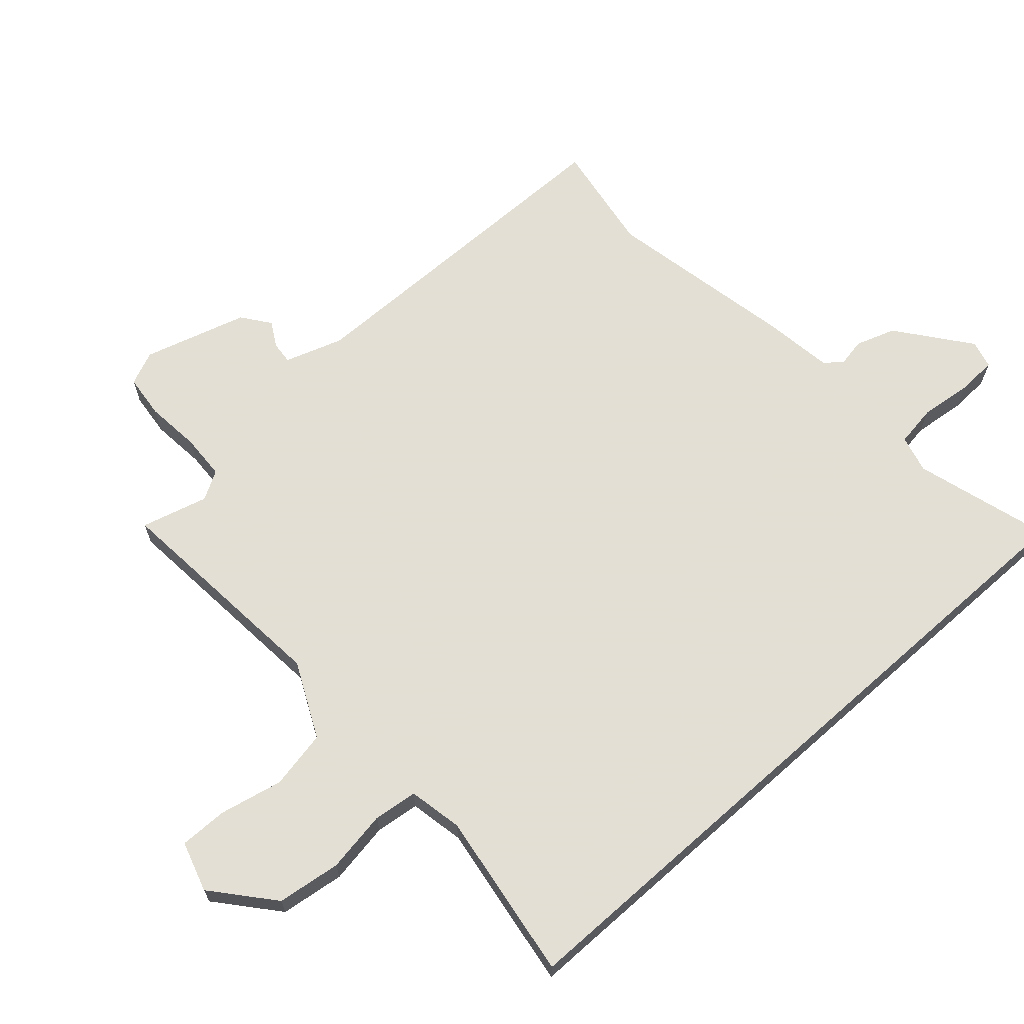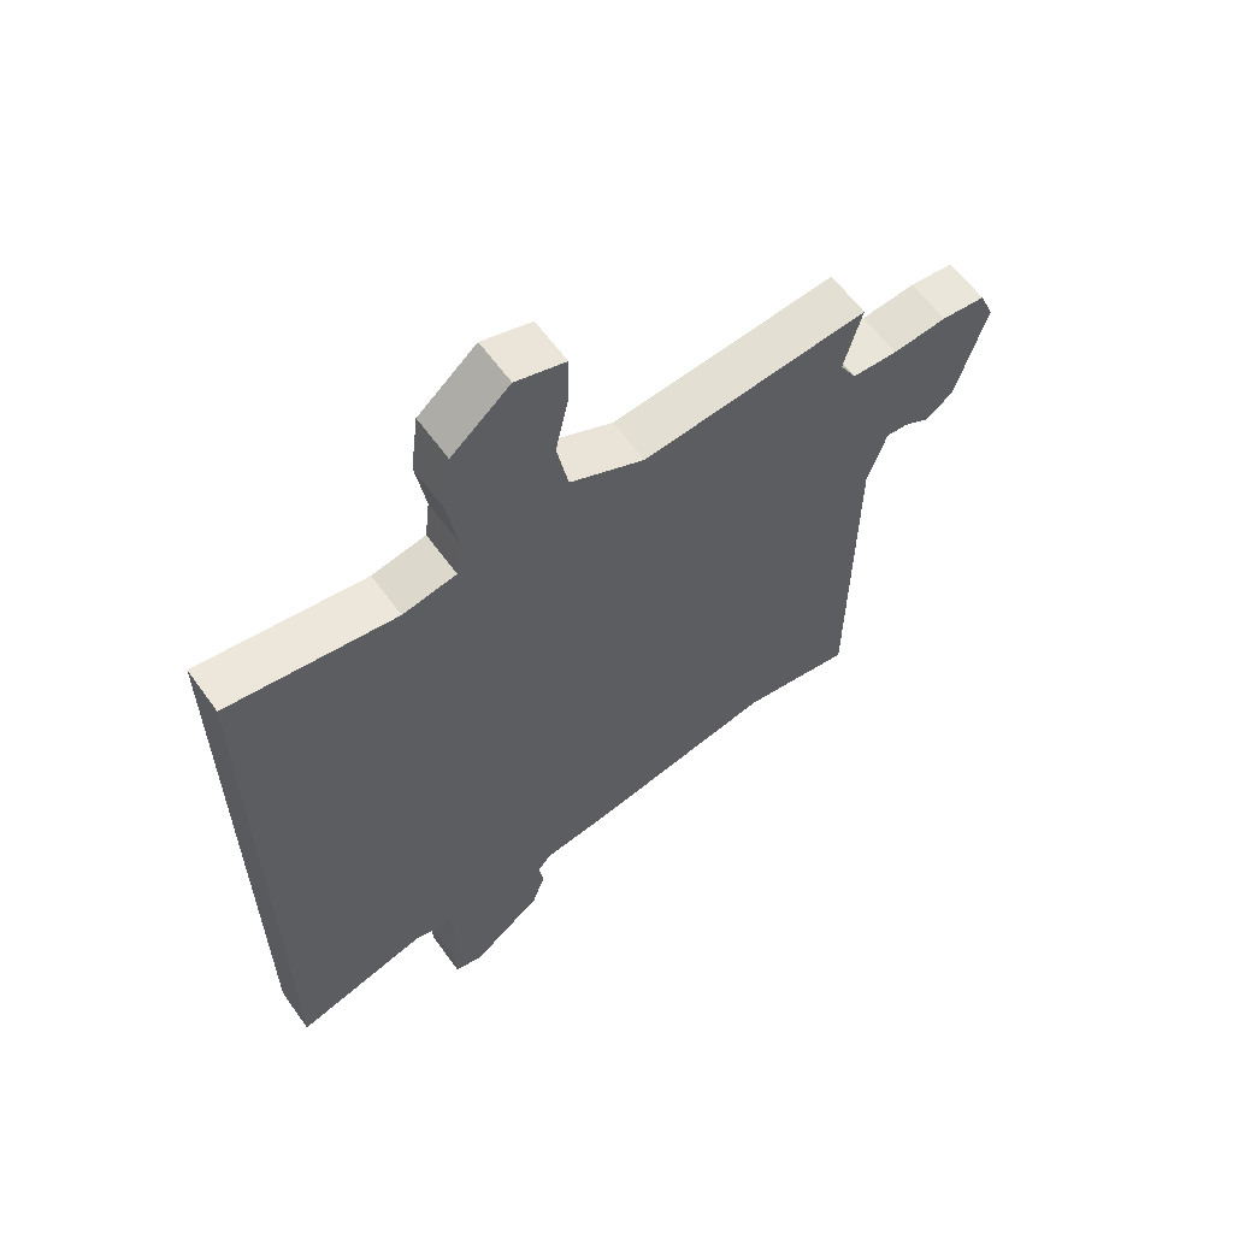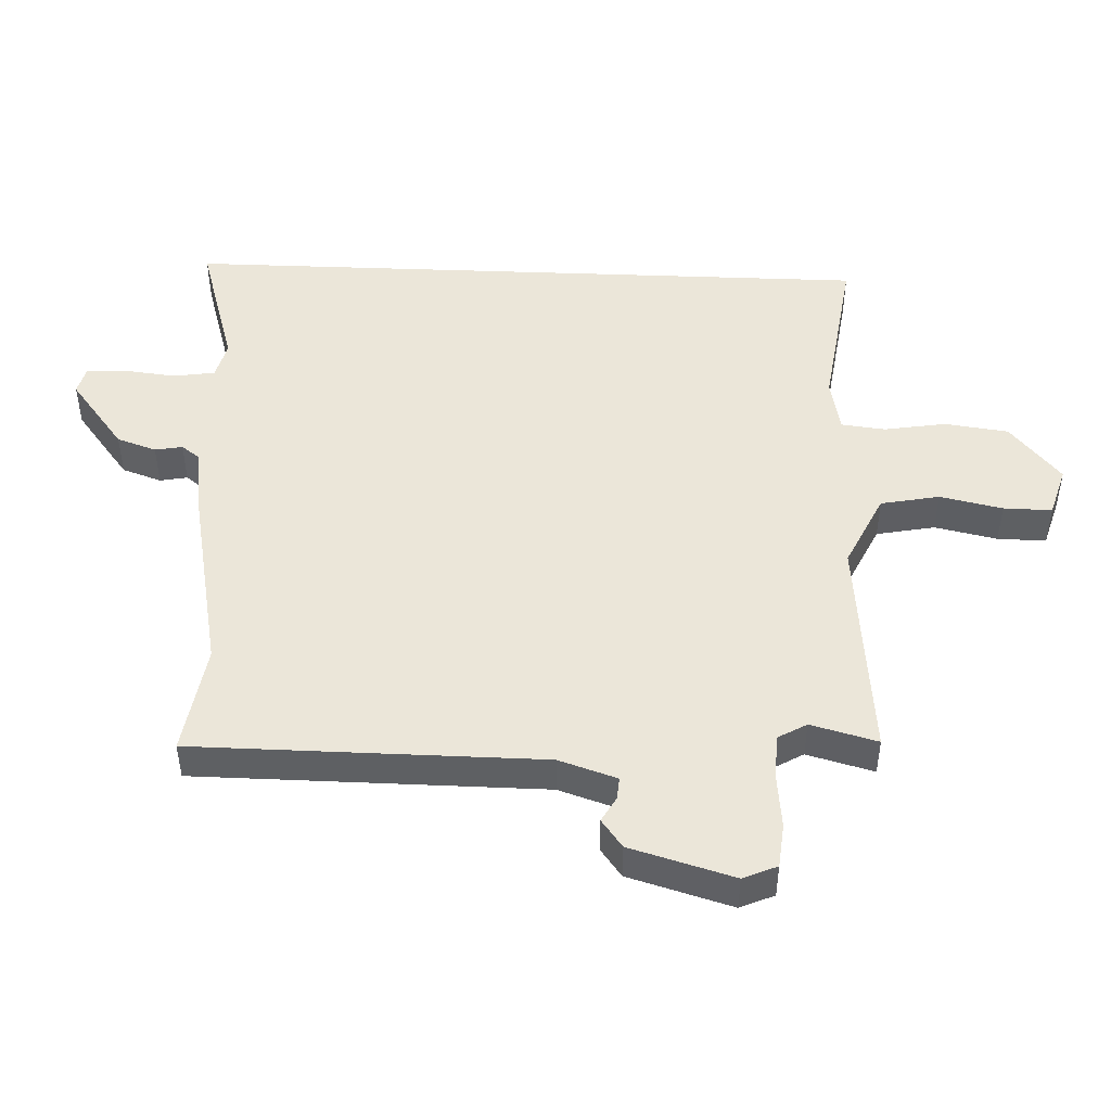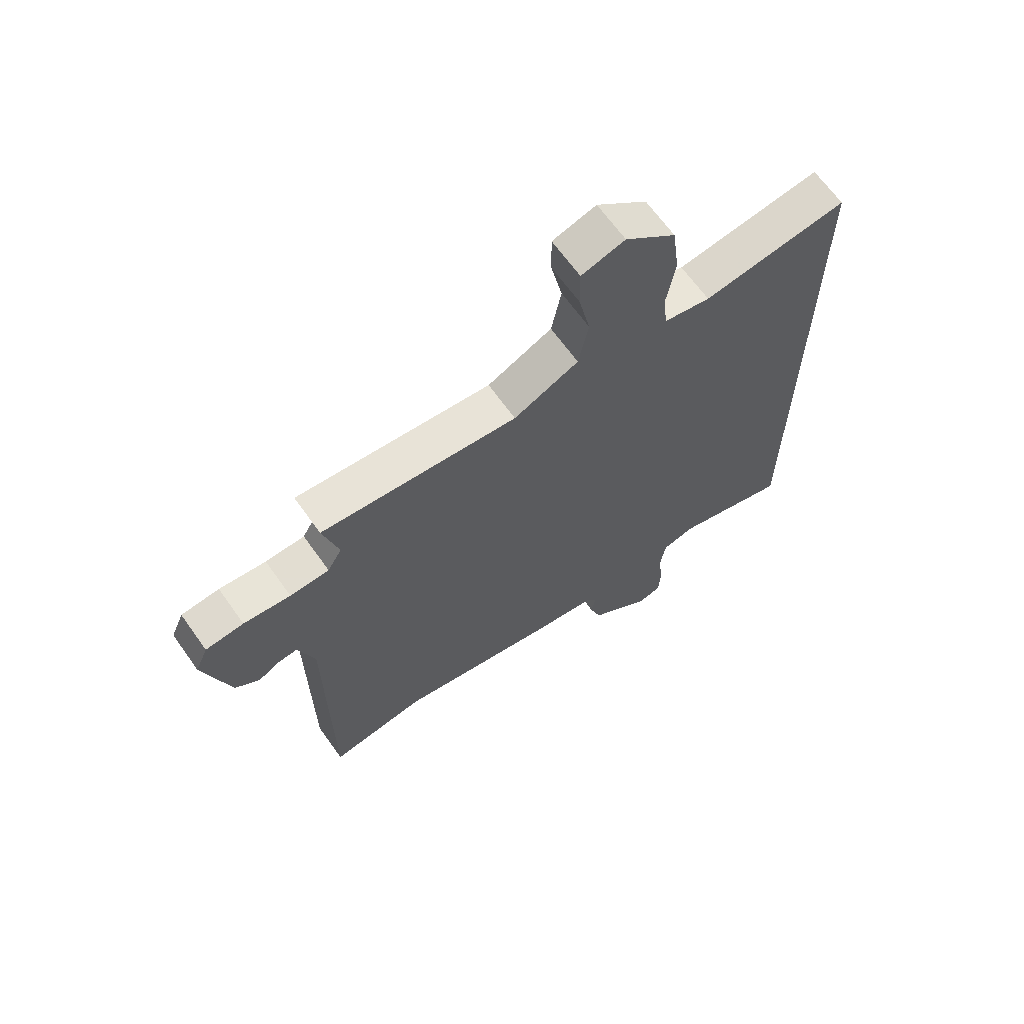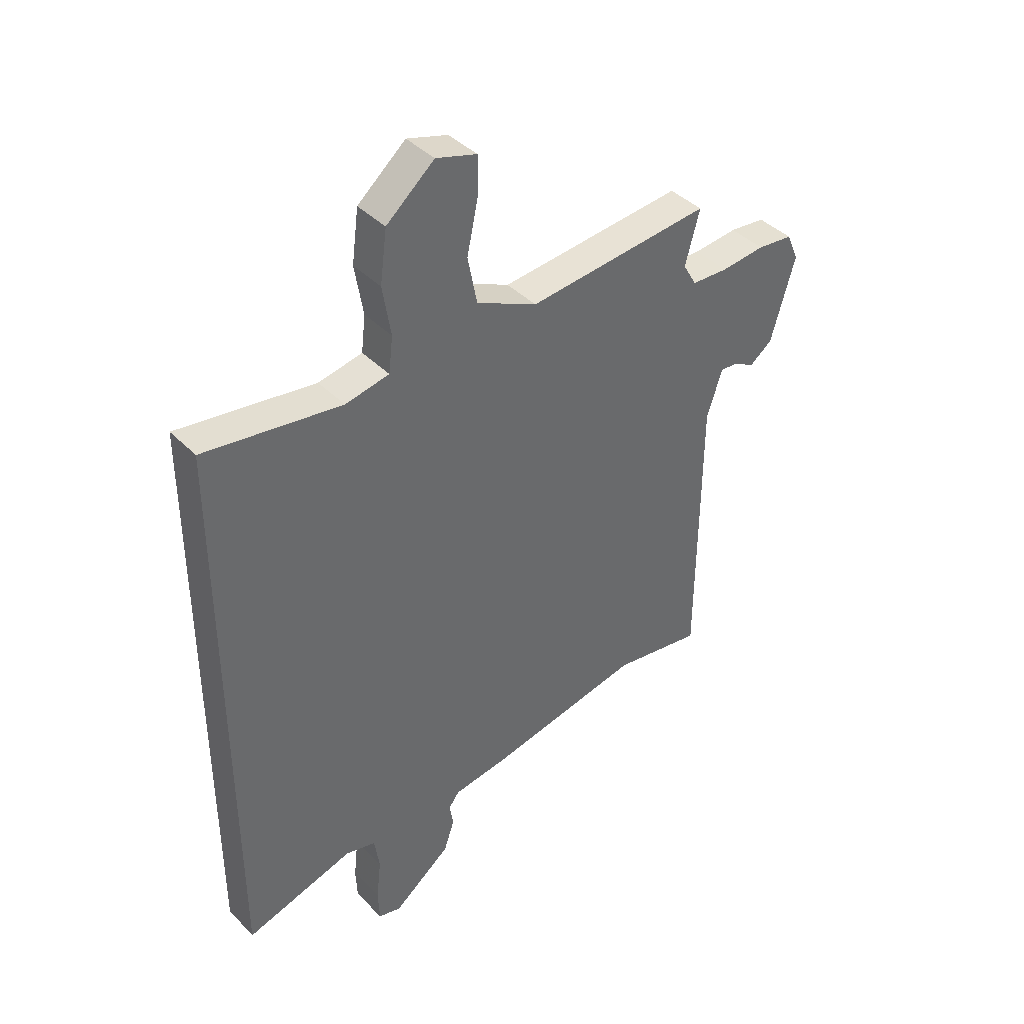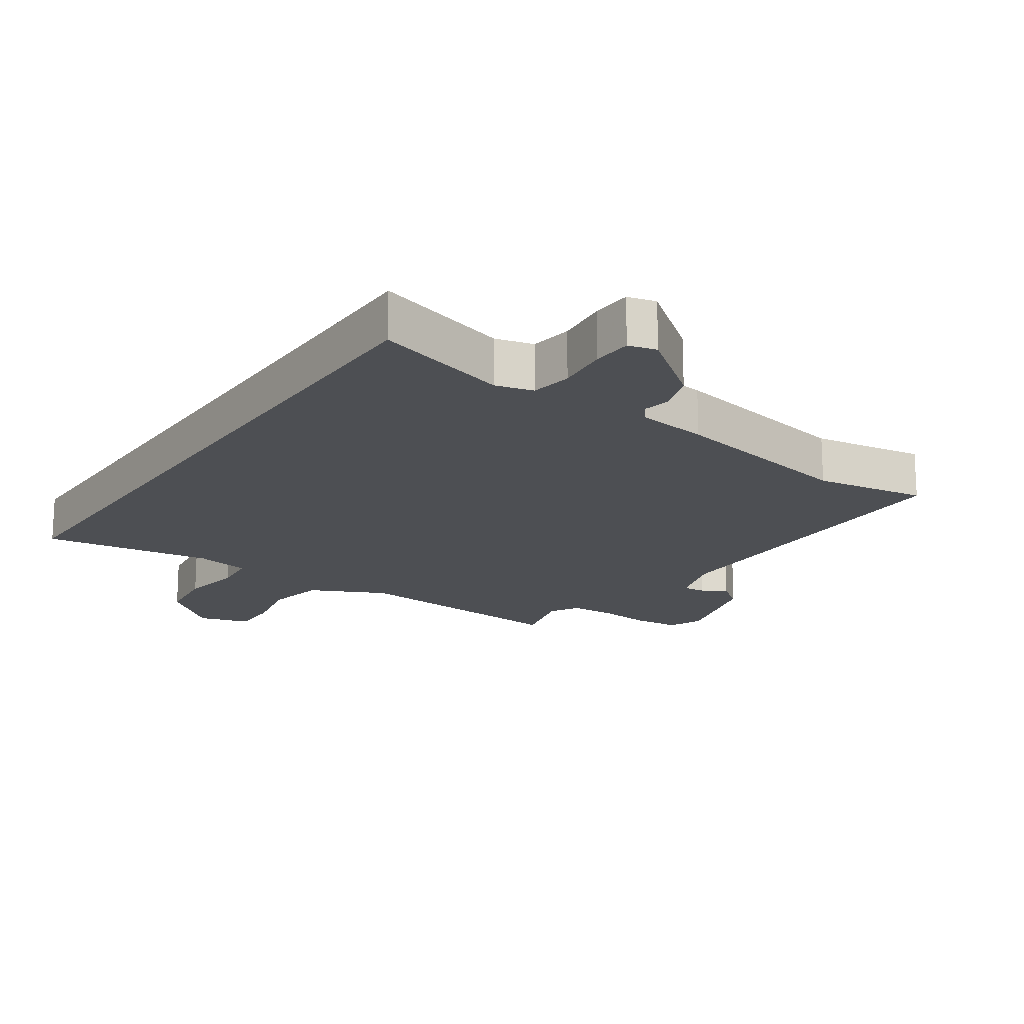
<metadata>
{"format":"obj","ext":"obj","renderer":"f3d","projection":"perspective","resolution":1024,"background":"white","views":[{"elev":66.3,"azim":48.4,"up":"+Y"},{"elev":61.1,"azim":144.3,"up":"+Z"},{"elev":47.5,"azim":-87.7,"up":"+Y"},{"elev":66.2,"azim":-35.5,"up":"+Z"},{"elev":40.6,"azim":140.6,"up":"+Z"},{"elev":-17.6,"azim":145.8,"up":"+Y"}]}
</metadata>
<code>
v 0.5 0.07 0.489
v 0.5 0.07 -0.603
v 0.289 0.07 -0.54
v 0.23 0.07 -0.555
v 0.22 0.07 -0.62
v 0.229 0.07 -0.702
v 0.226 0.07 -0.764
v 0.182 0.07 -0.775
v 0.07 0.07 -0.688
v 0.049 0.07 -0.626
v 0.057 0.07 -0.583
v 0.036 0.07 -0.555
v -0.075 0.07 -0.539
v -0.371 0.07 -0.48
v -0.545 0.07 -0.507
v -0.548 0.07 0.037
v -0.578 0.07 0.128
v -0.613 0.07 0.125
v -0.652 0.07 0.103
v -0.696 0.07 0.136
v -0.743 0.07 0.298
v -0.72 0.07 0.351
v -0.651 0.07 0.358
v -0.566 0.07 0.349
v -0.495 0.07 0.352
v -0.469 0.07 0.397
v -0.497 0.07 0.501
v -0.141 0.07 0.467
v -0.023 0.07 0.523
v -0.005 0.07 0.615
v -0.026 0.07 0.713
v -0.027 0.07 0.789
v 0.052 0.07 0.813
v 0.145 0.07 0.734
v 0.158 0.07 0.634
v 0.142 0.07 0.537
v 0.15 0.07 0.468
v 0.235 0.07 0.451
v 0.5 0 0.489
v 0.5 0 -0.603
v 0.289 0 -0.54
v 0.23 0 -0.555
v 0.22 0 -0.62
v 0.229 0 -0.702
v 0.226 0 -0.764
v 0.182 0 -0.775
v 0.07 0 -0.688
v 0.049 0 -0.626
v 0.057 0 -0.583
v 0.036 0 -0.555
v -0.075 0 -0.539
v -0.371 0 -0.48
v -0.545 0 -0.507
v -0.548 0 0.037
v -0.578 0 0.128
v -0.613 0 0.125
v -0.652 0 0.103
v -0.696 0 0.136
v -0.743 0 0.298
v -0.72 0 0.351
v -0.651 0 0.358
v -0.566 0 0.349
v -0.495 0 0.352
v -0.469 0 0.397
v -0.497 0 0.501
v -0.141 0 0.467
v -0.023 0 0.523
v -0.005 0 0.615
v -0.026 0 0.713
v -0.027 0 0.789
v 0.052 0 0.813
v 0.145 0 0.734
v 0.158 0 0.634
v 0.142 0 0.537
v 0.15 0 0.468
v 0.235 0 0.451
f 34 35 36
f 33 34 36
f 32 33 36
f 31 32 36
f 30 31 36
f 29 30 36 37
f 28 29 37
f 26 27 28
f 28 37 38
f 26 28 38
f 25 26 38
f 22 23 24
f 21 22 24
f 20 21 24
f 19 20 24
f 18 19 24
f 17 18 24 25
f 16 17 25 38
f 16 38 1
f 15 16 1
f 14 15 1
f 9 10 11
f 8 9 11
f 7 8 11
f 6 7 11
f 5 6 11
f 4 5 11 12
f 13 14 1
f 12 13 1
f 4 12 1
f 3 4 1
f 1 2 3
f 74 73 72
f 74 72 71
f 74 71 70
f 74 70 69
f 74 69 68
f 75 74 68 67
f 75 67 66
f 66 65 64
f 76 75 66
f 76 66 64
f 76 64 63
f 62 61 60
f 62 60 59
f 62 59 58
f 62 58 57
f 62 57 56
f 63 62 56 55
f 76 63 55 54
f 39 76 54
f 39 54 53
f 39 53 52
f 49 48 47
f 49 47 46
f 49 46 45
f 49 45 44
f 49 44 43
f 50 49 43 42
f 39 52 51
f 39 51 50
f 39 50 42
f 39 42 41
f 41 40 39
f 1 39 40 2
f 2 40 41 3
f 3 41 42 4
f 4 42 43 5
f 5 43 44 6
f 6 44 45 7
f 7 45 46 8
f 8 46 47 9
f 9 47 48 10
f 10 48 49 11
f 11 49 50 12
f 12 50 51 13
f 13 51 52 14
f 14 52 53 15
f 15 53 54 16
f 16 54 55 17
f 17 55 56 18
f 18 56 57 19
f 19 57 58 20
f 20 58 59 21
f 21 59 60 22
f 22 60 61 23
f 23 61 62 24
f 24 62 63 25
f 25 63 64 26
f 26 64 65 27
f 27 65 66 28
f 28 66 67 29
f 29 67 68 30
f 30 68 69 31
f 31 69 70 32
f 32 70 71 33
f 33 71 72 34
f 34 72 73 35
f 35 73 74 36
f 36 74 75 37
f 37 75 76 38
f 38 76 39 1

</code>
